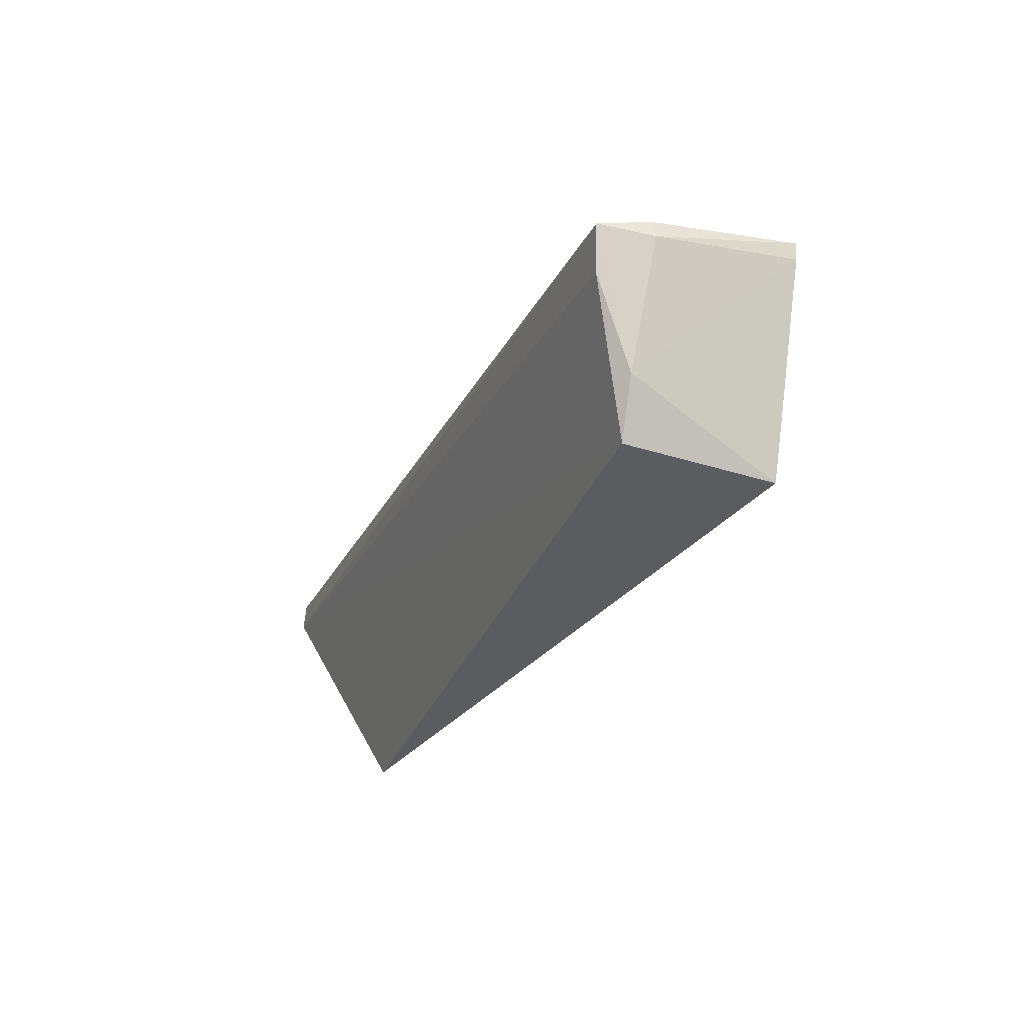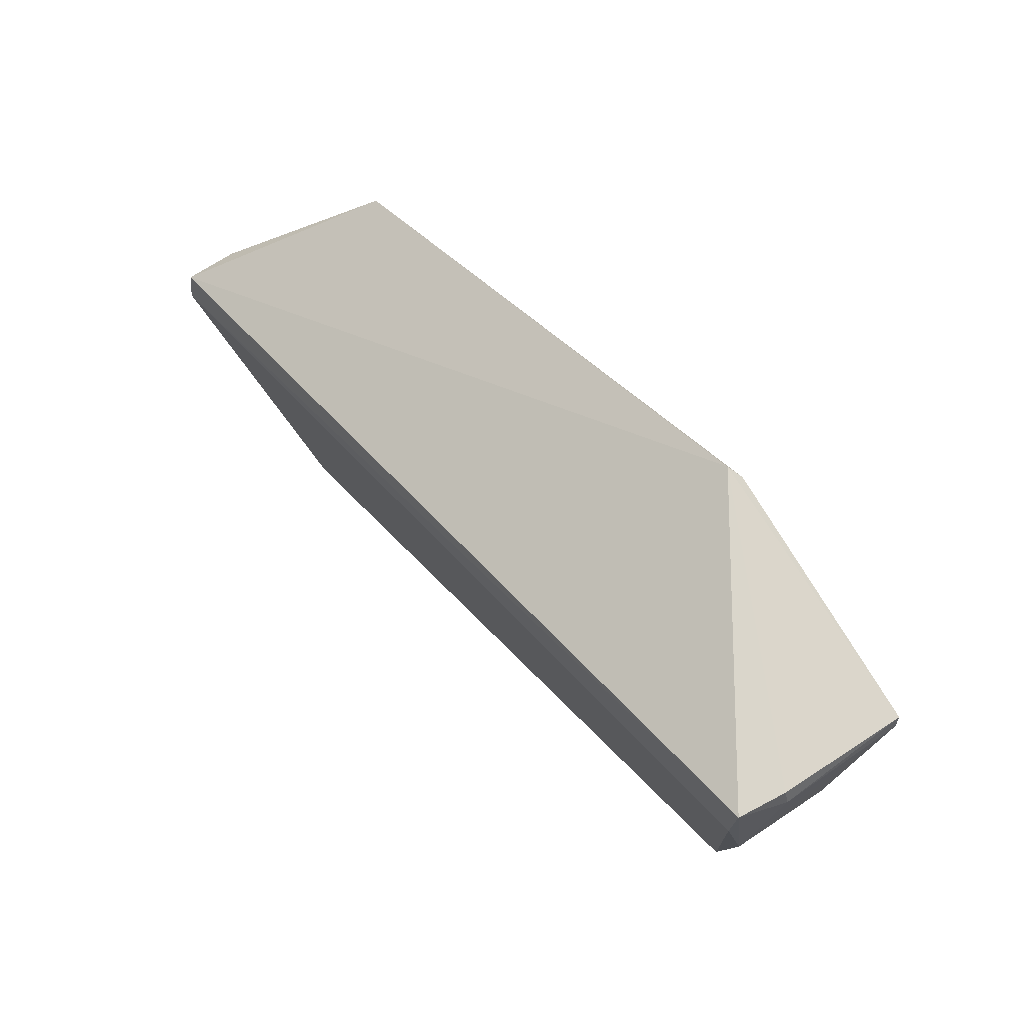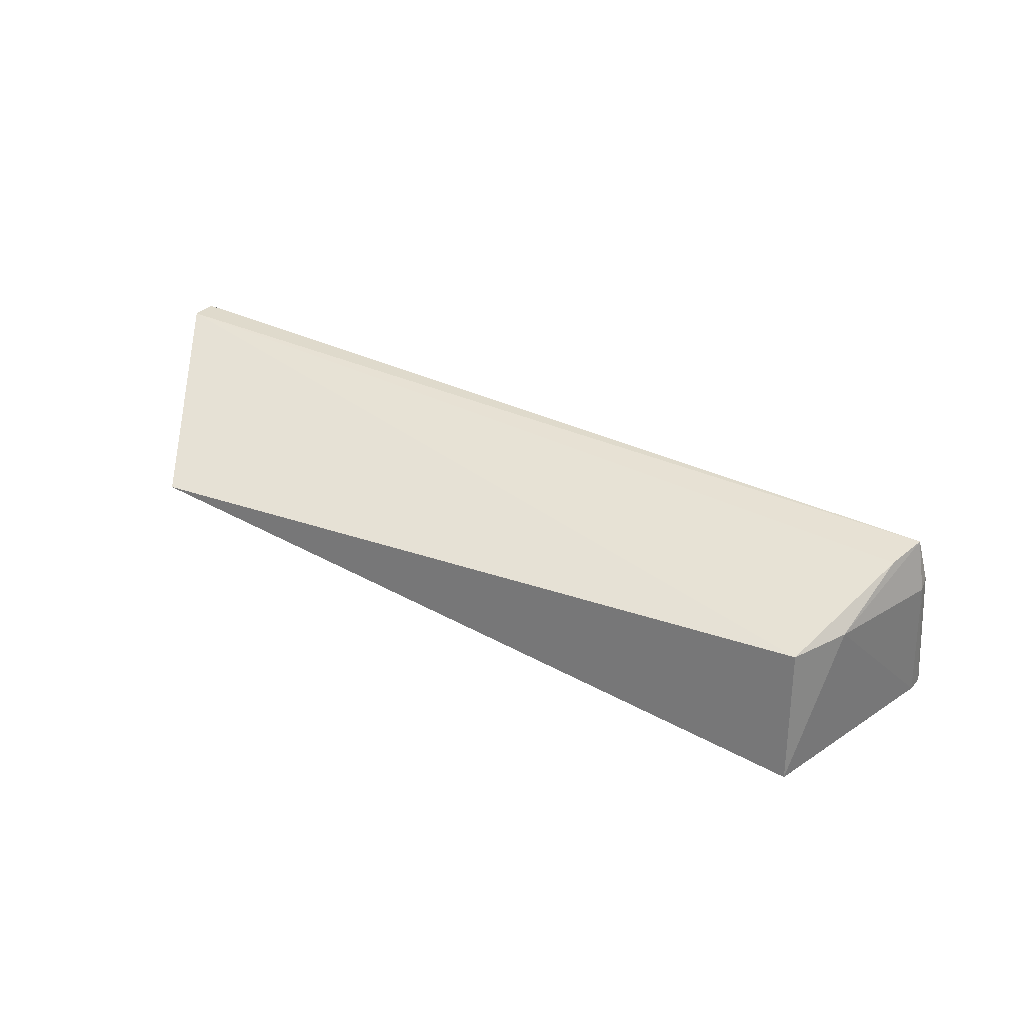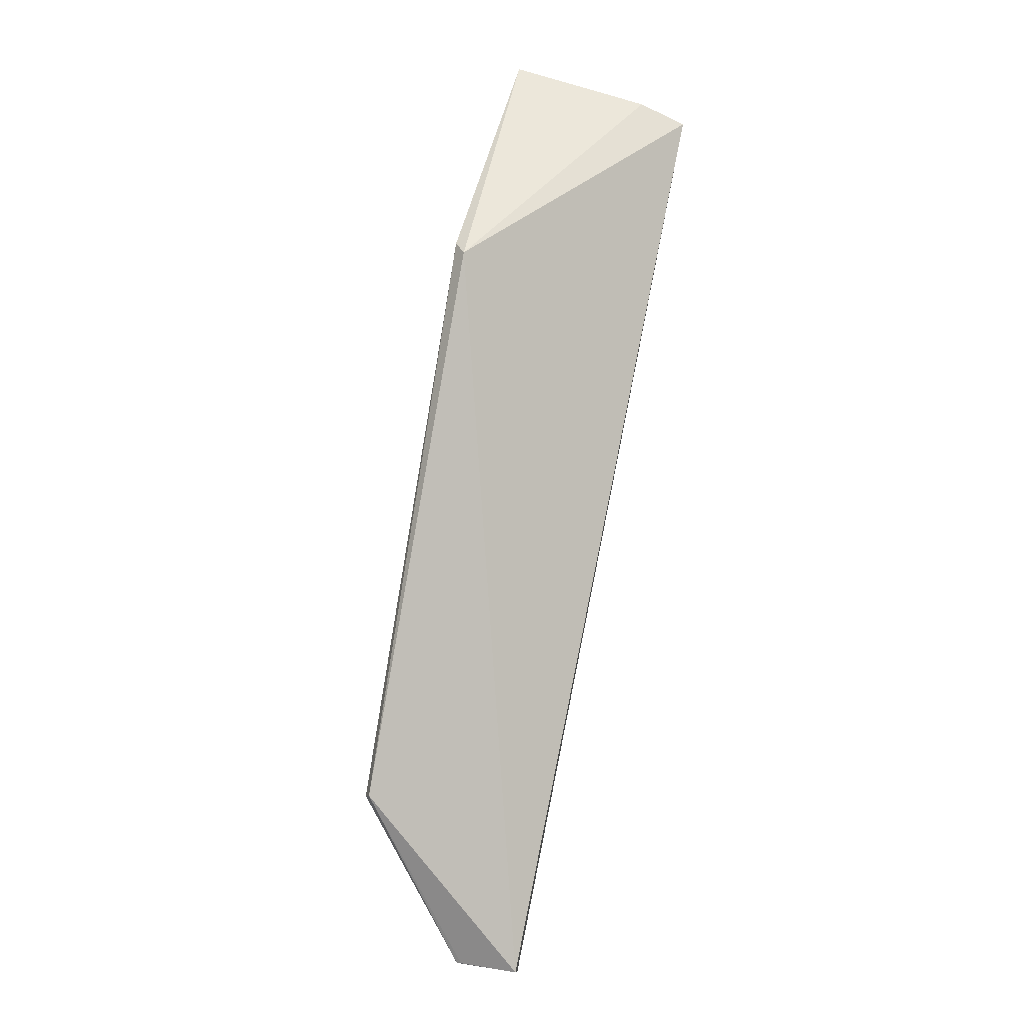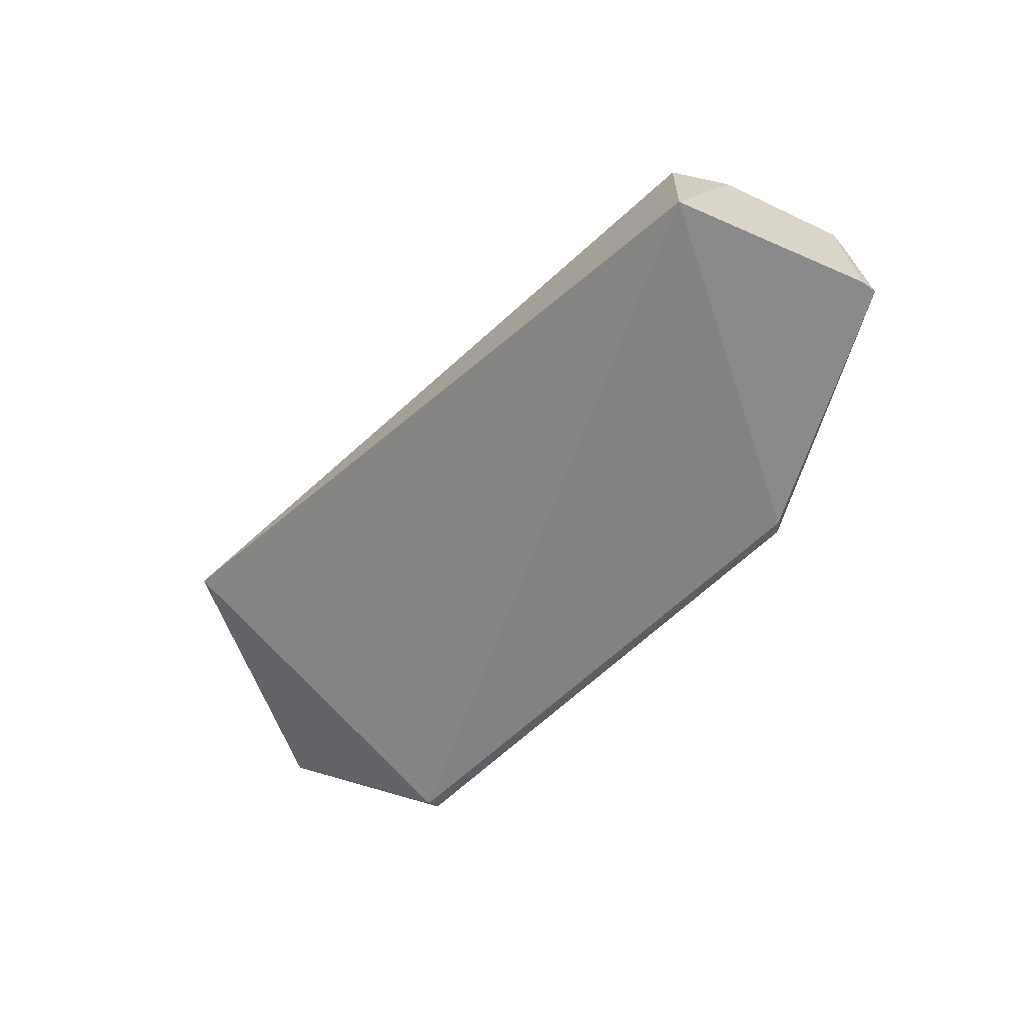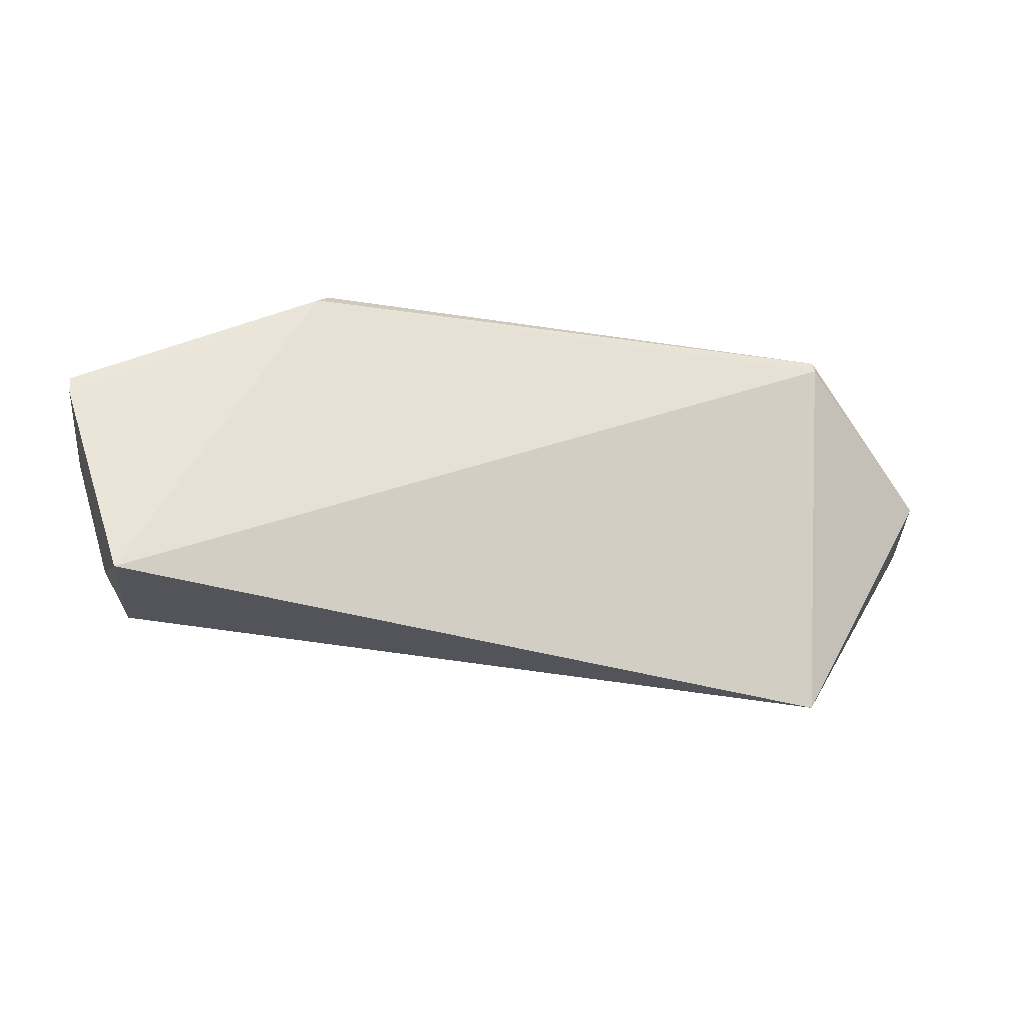
<metadata>
{"format":"obj","ext":"obj","renderer":"f3d","projection":"perspective","resolution":1024,"background":"white","views":[{"elev":-27.2,"azim":-111.0,"up":"+Z"},{"elev":49.2,"azim":-128.5,"up":"+Z"},{"elev":35.6,"azim":-149.9,"up":"+Y"},{"elev":79.8,"azim":102.1,"up":"+Z"},{"elev":-61.1,"azim":-132.5,"up":"+Y"},{"elev":-29.8,"azim":-8.8,"up":"+Z"}]}
</metadata>
<code>
v -0.02945 0.04157 0.0409
v -0.02375 0.04615 0.03636
v -0.06095 0.04816 0.0356
v -0.05869 0.04638 0.02825
v -0.02946 0.04578 0.02585
v -0.06173 0.04061 0.03615
v -0.02387 0.04854 0.03629
v -0.02942 0.04142 0.04039
v -0.05137 0.04051 0.04135
v -0.0599 0.0465 0.0304
v -0.05904 0.0406 0.02761
v -0.02377 0.04632 0.03637
v -0.02385 0.04862 0.03519
v -0.06136 0.04621 0.03589
v -0.05183 0.04008 0.04084
v -0.06046 0.04801 0.03389
v -0.06166 0.0406 0.03547
v -0.06146 0.04609 0.03524
v -0.0598 0.04059 0.02989
f 8 5 2
f 8 2 1
f 9 7 3
f 9 1 7
f 11 4 5
f 11 5 8
f 11 10 4
f 12 7 1
f 12 1 2
f 12 2 7
f 13 7 2
f 13 2 5
f 13 5 4
f 13 3 7
f 14 9 3
f 14 6 9
f 15 8 1
f 15 1 9
f 15 11 8
f 15 9 6
f 16 10 3
f 16 4 10
f 16 13 4
f 16 3 13
f 17 10 11
f 17 15 6
f 18 14 3
f 18 3 10
f 18 10 17
f 18 17 6
f 18 6 14
f 19 17 11
f 19 11 15
f 19 15 17

</code>
